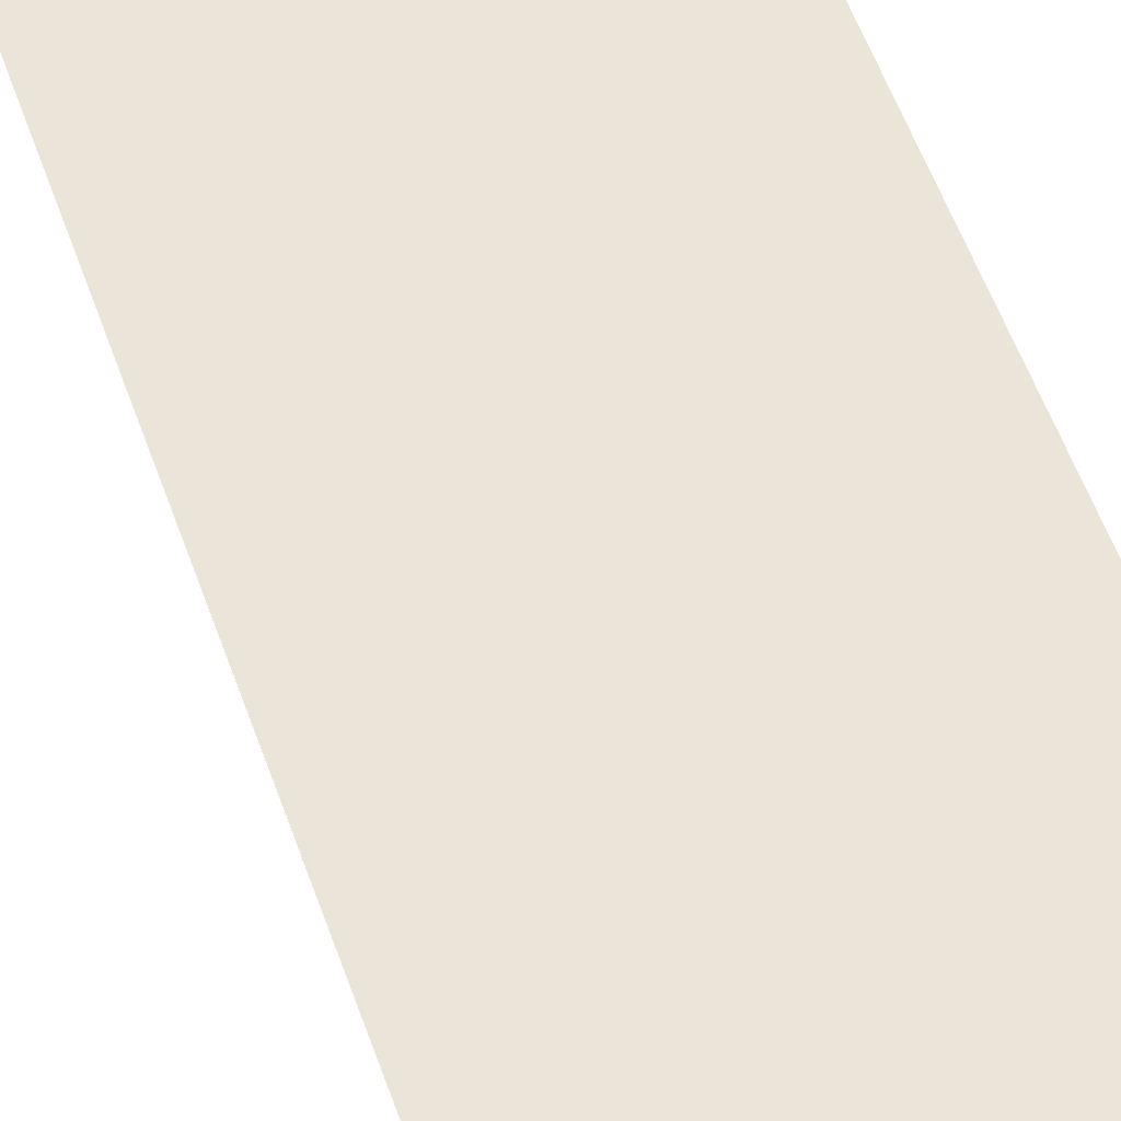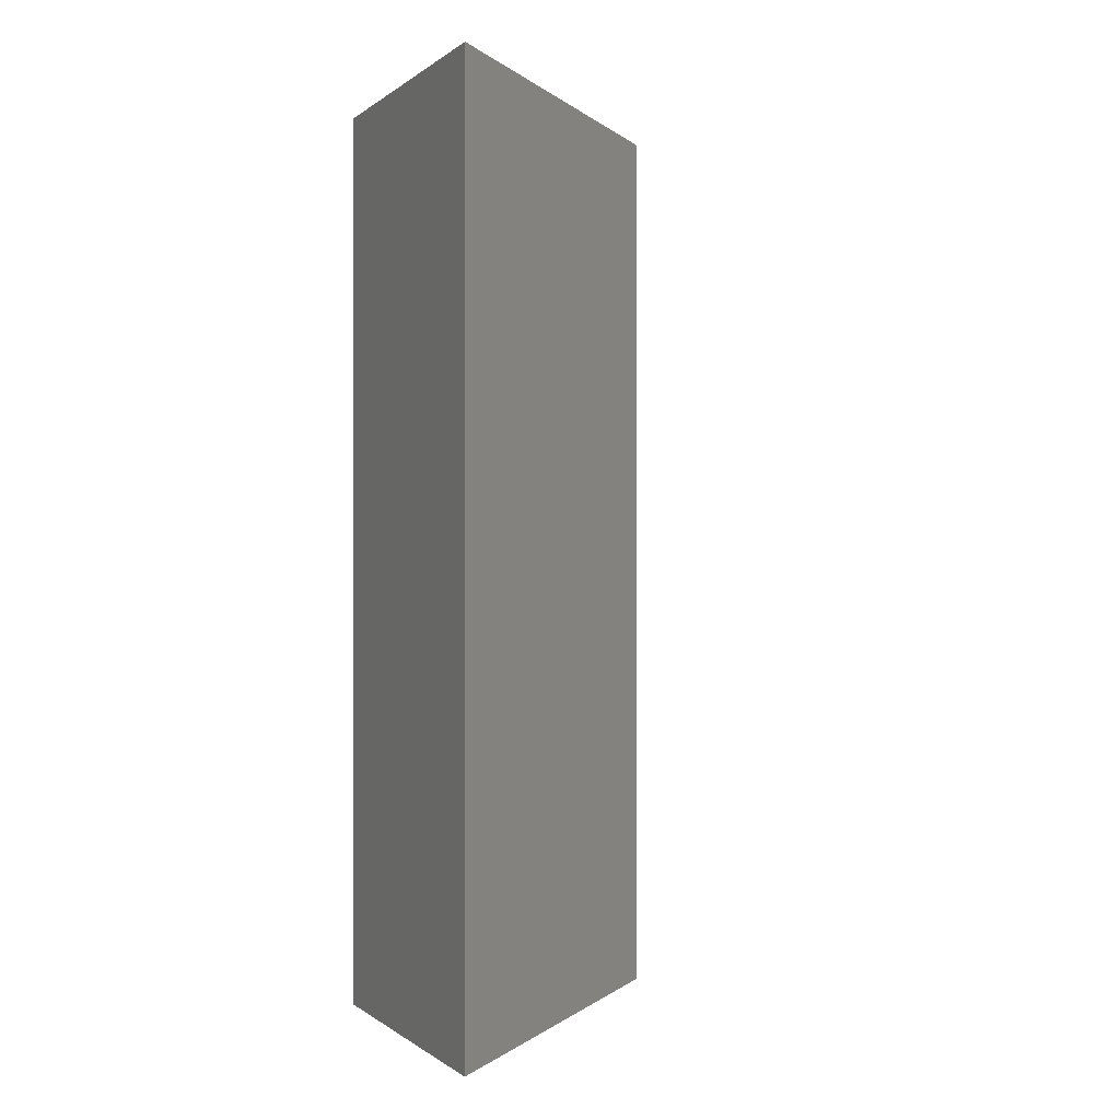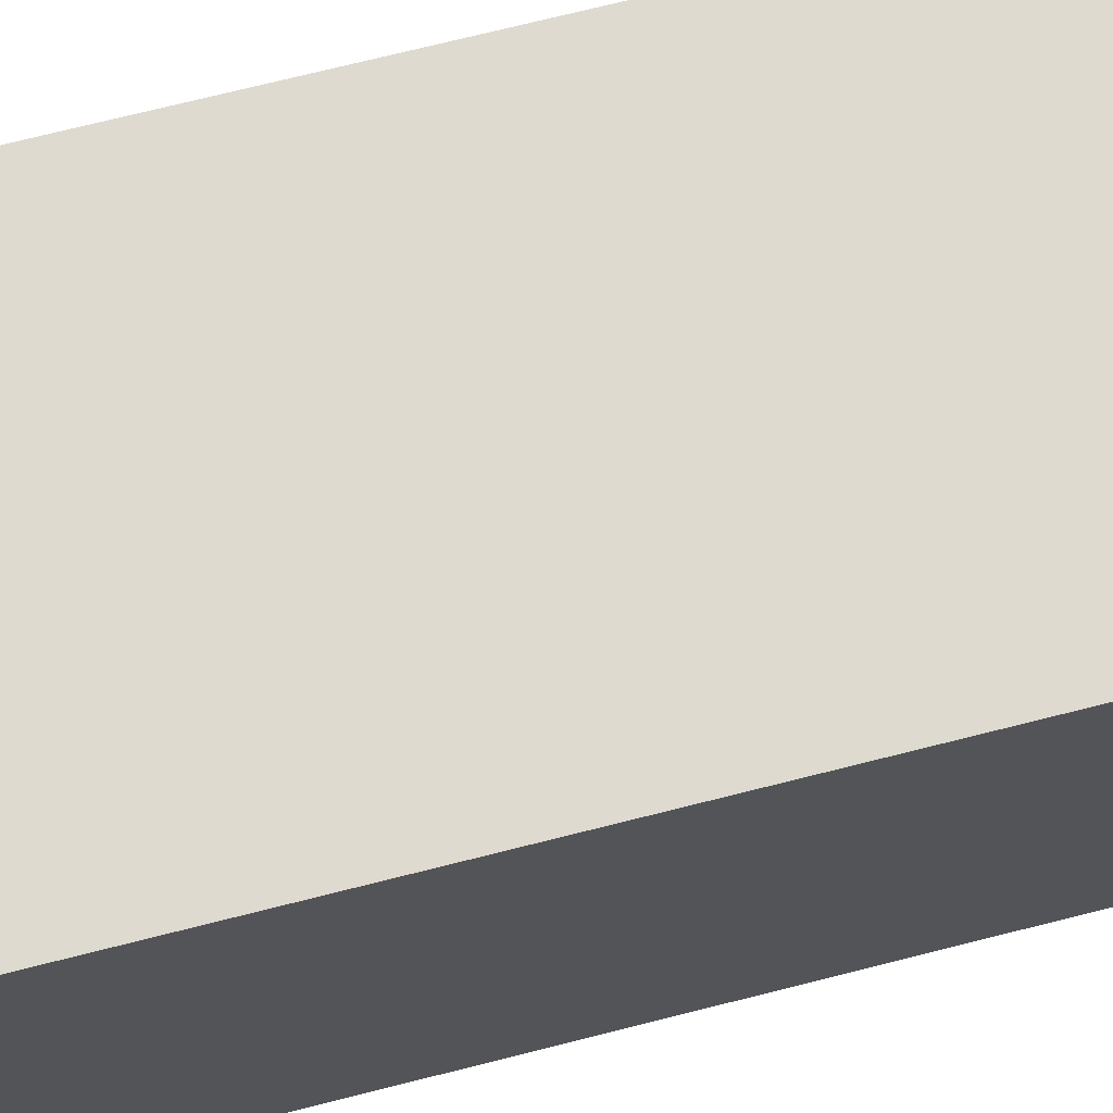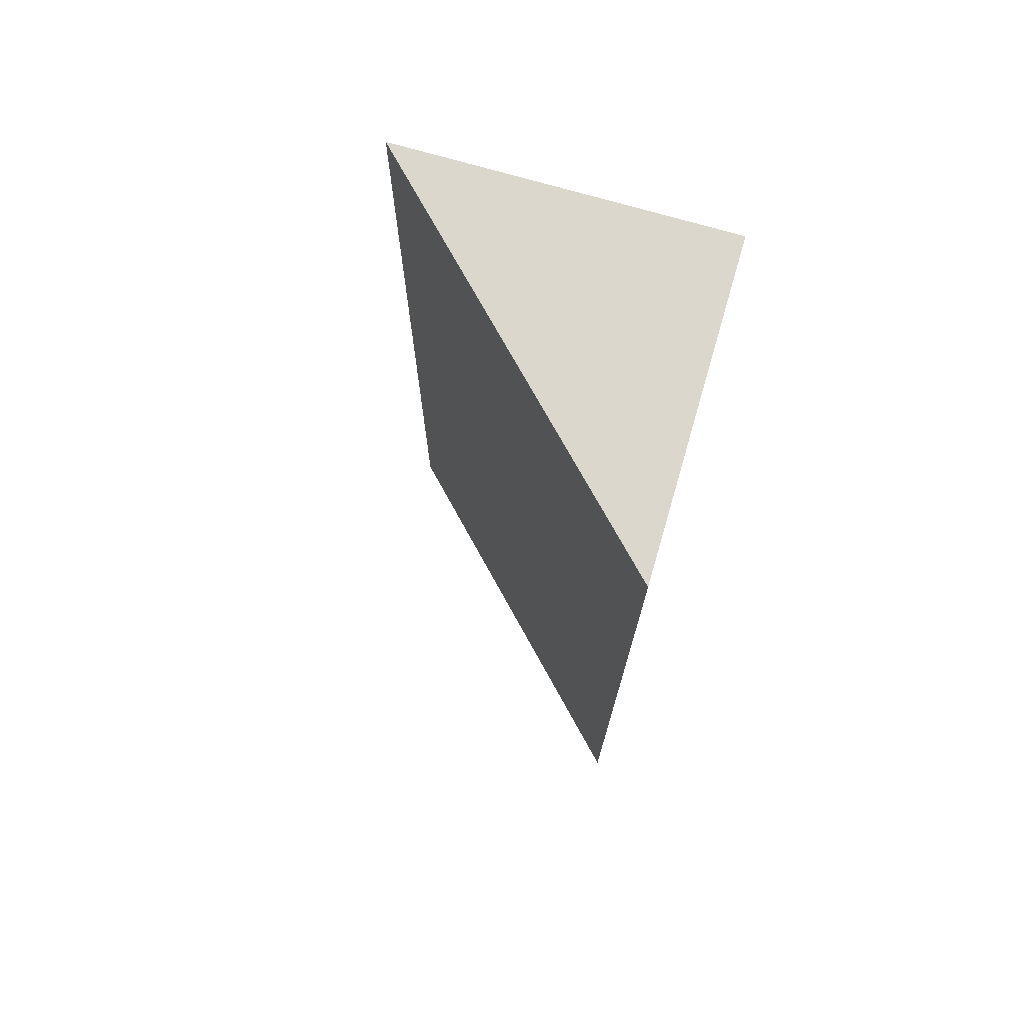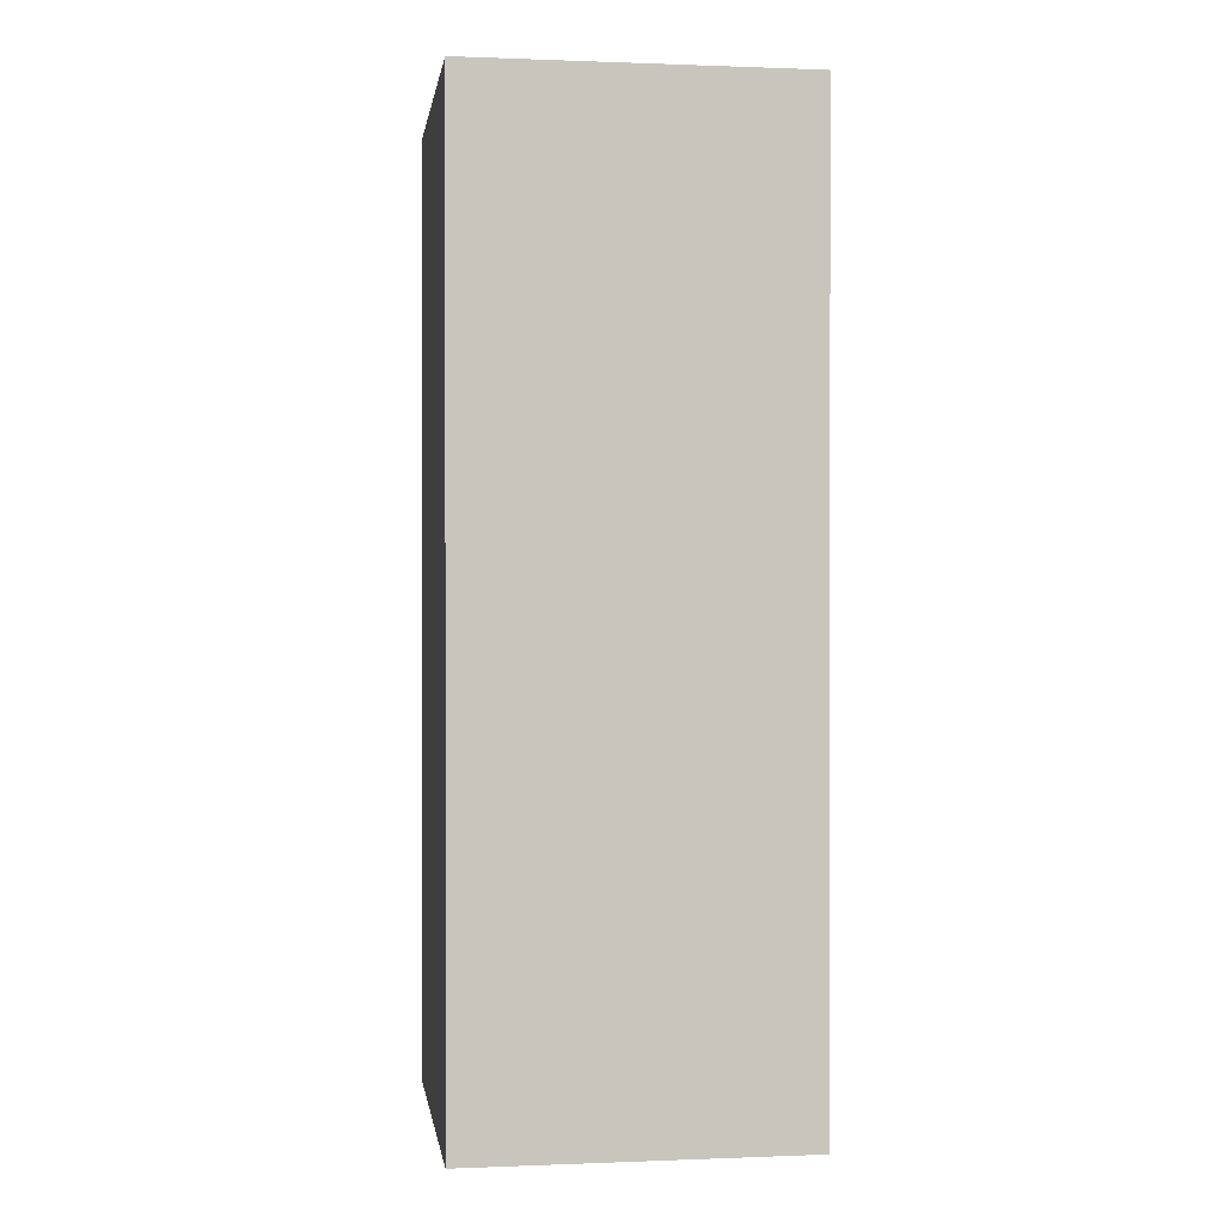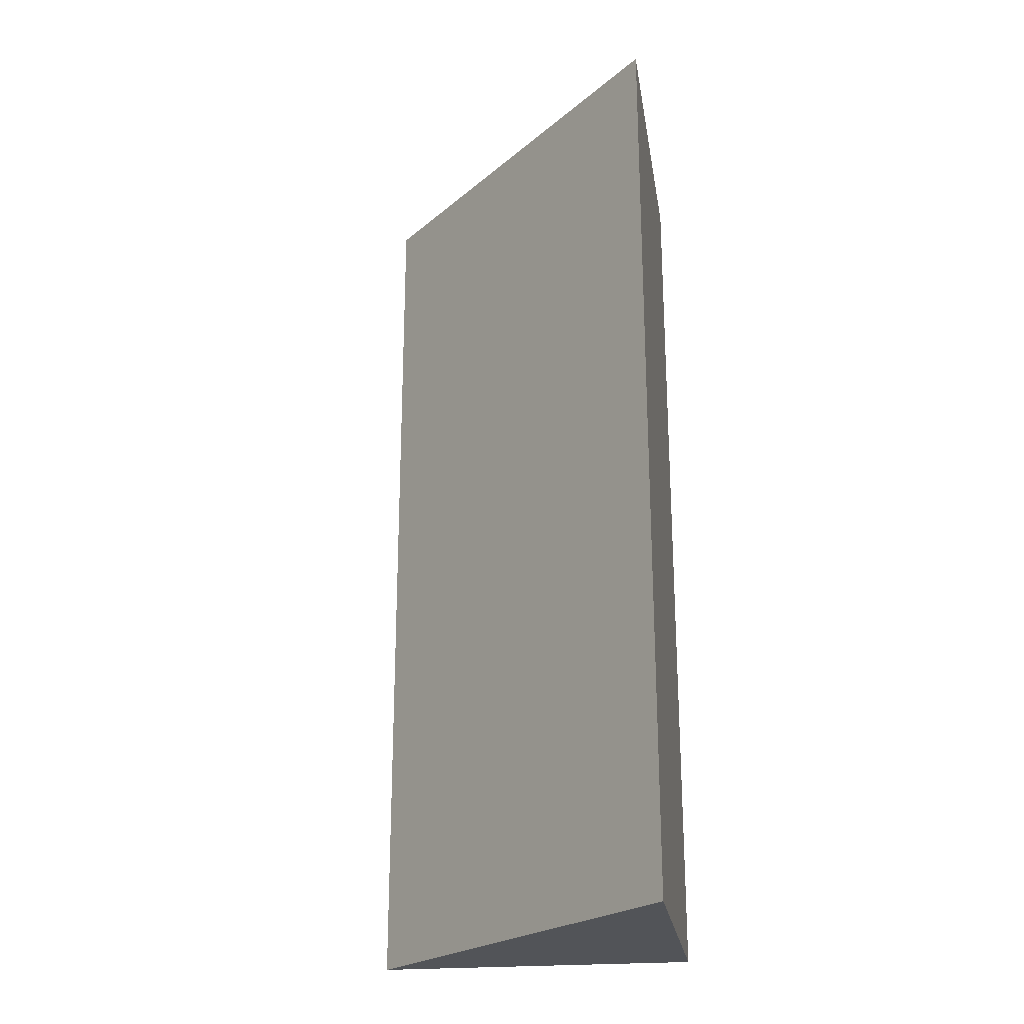
<metadata>
{"format":"obj","ext":"obj","renderer":"f3d","projection":"perspective","resolution":1024,"background":"white","views":[{"elev":58.8,"azim":-19.8,"up":"+Z"},{"elev":-0.4,"azim":156.5,"up":"+Y"},{"elev":70.6,"azim":75.7,"up":"+Z"},{"elev":73.3,"azim":-73.8,"up":"+Y"},{"elev":0.3,"azim":81.7,"up":"+Y"},{"elev":-23.3,"azim":-81.0,"up":"+Y"}]}
</metadata>
<code>
v  0.39 0 0.39
v  -0.39 0 0.39
v  0.39 0 -0.39
v  0.39 2.2 0.39
v  -0.39 2.2 0.39
v  0.39 2.2 -0.39
g Mesh1 Brown_Cliff_Corner Model
f 1 2 3
f 4 2 1
f 2 4 5
f 6 5 4
f 6 2 5
f 2 6 3
f 4 3 6
f 3 4 1

</code>
